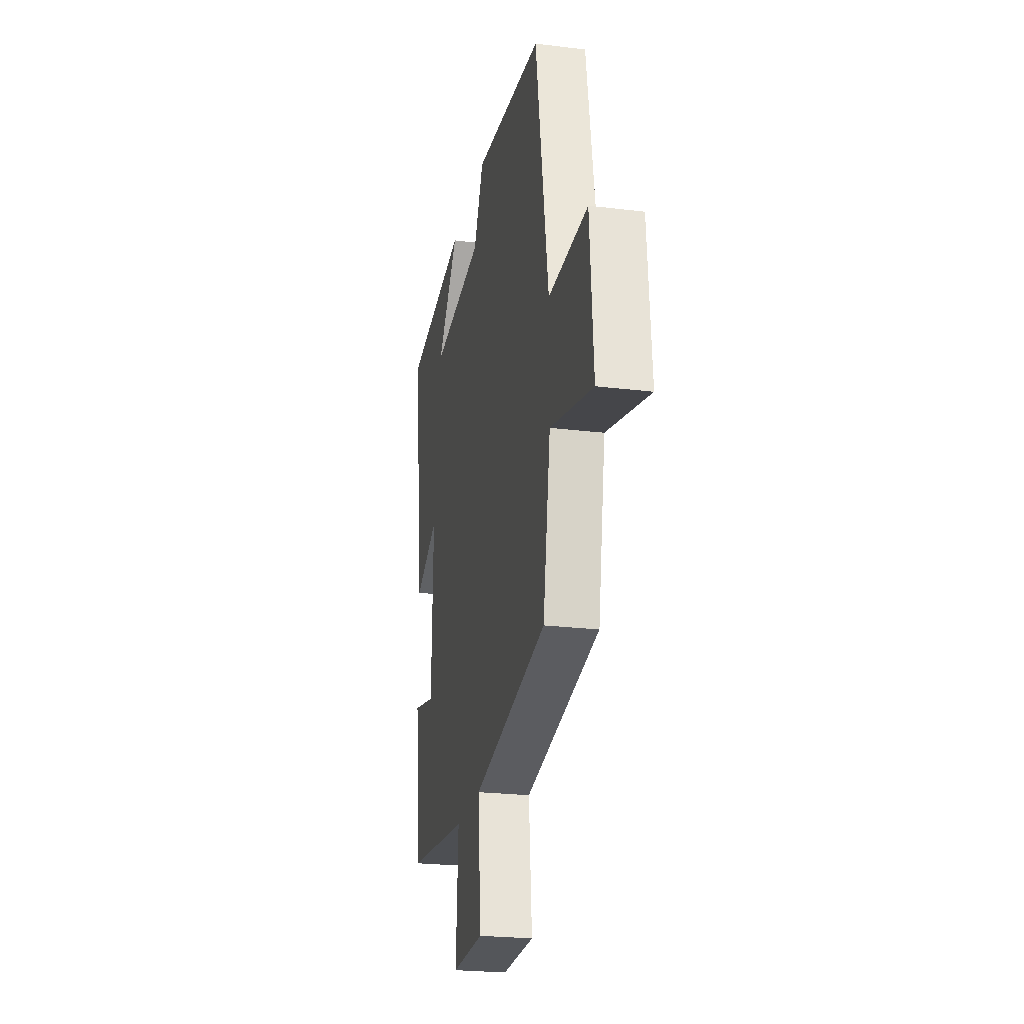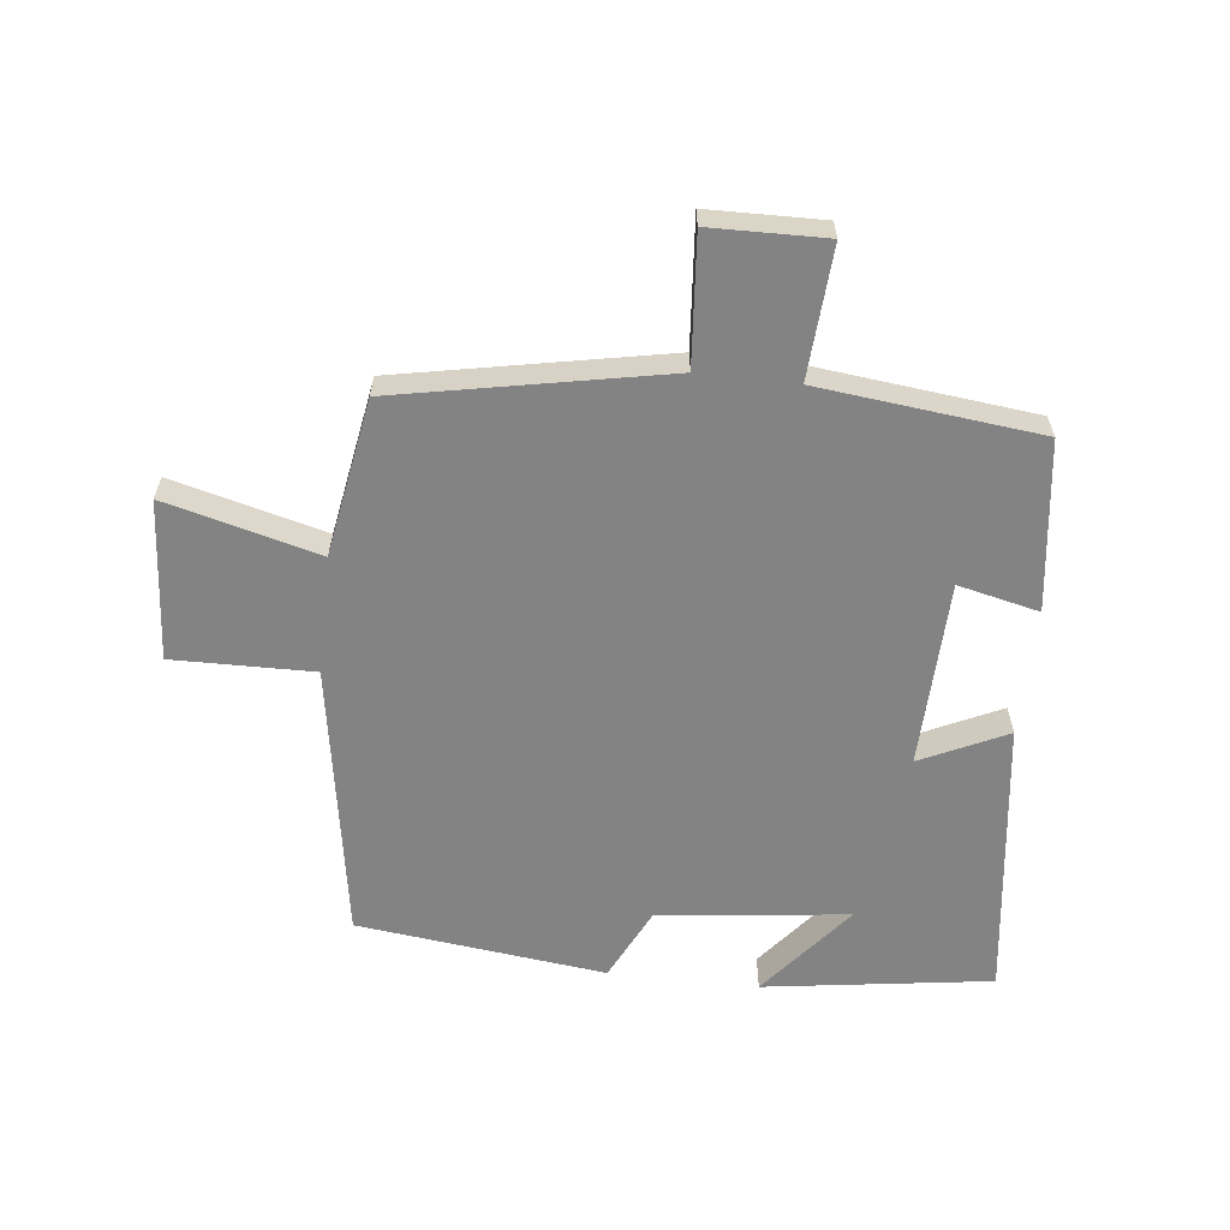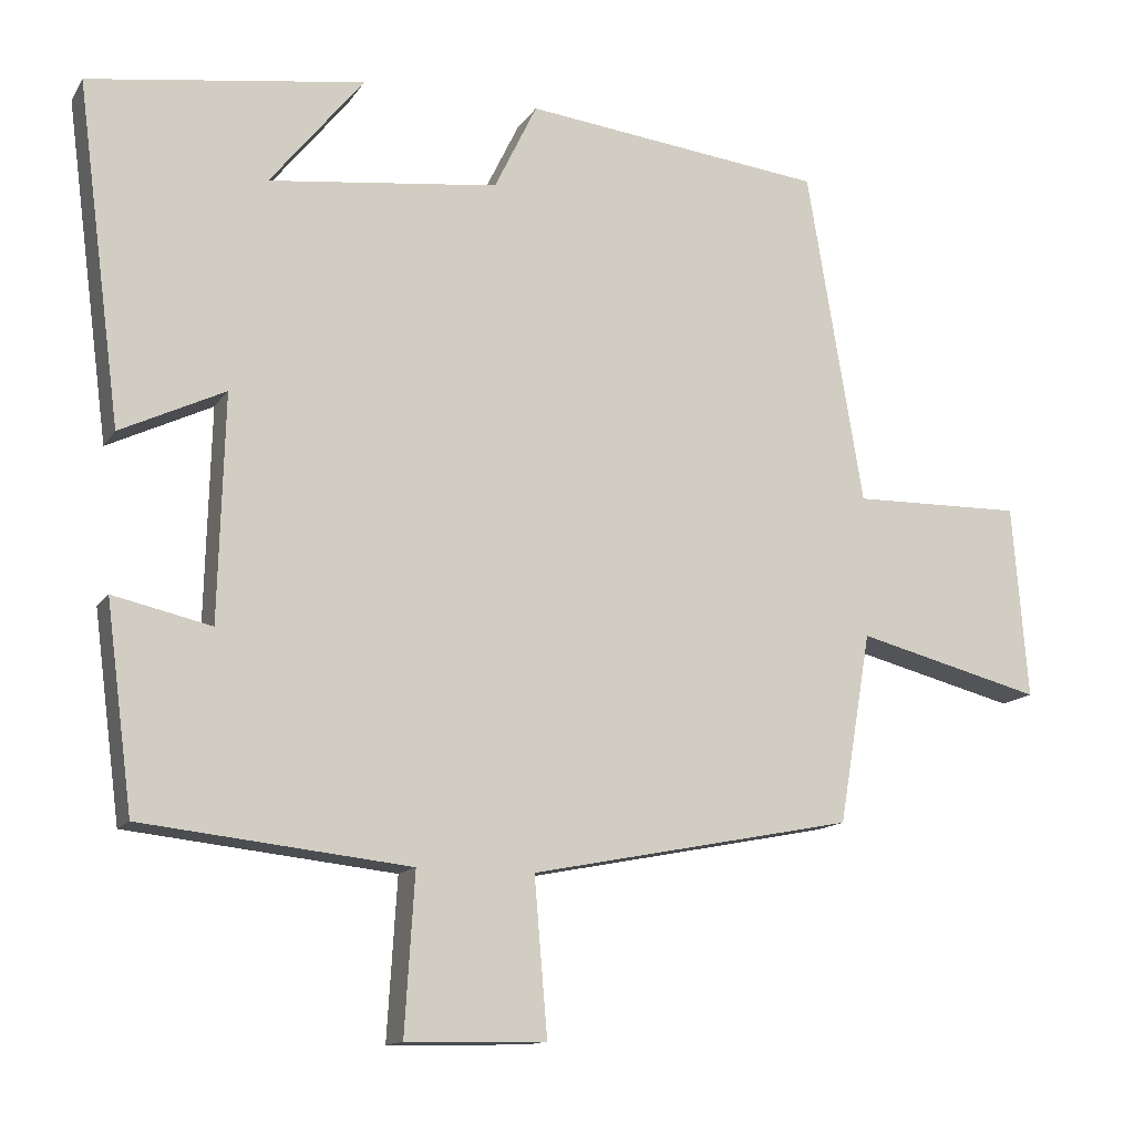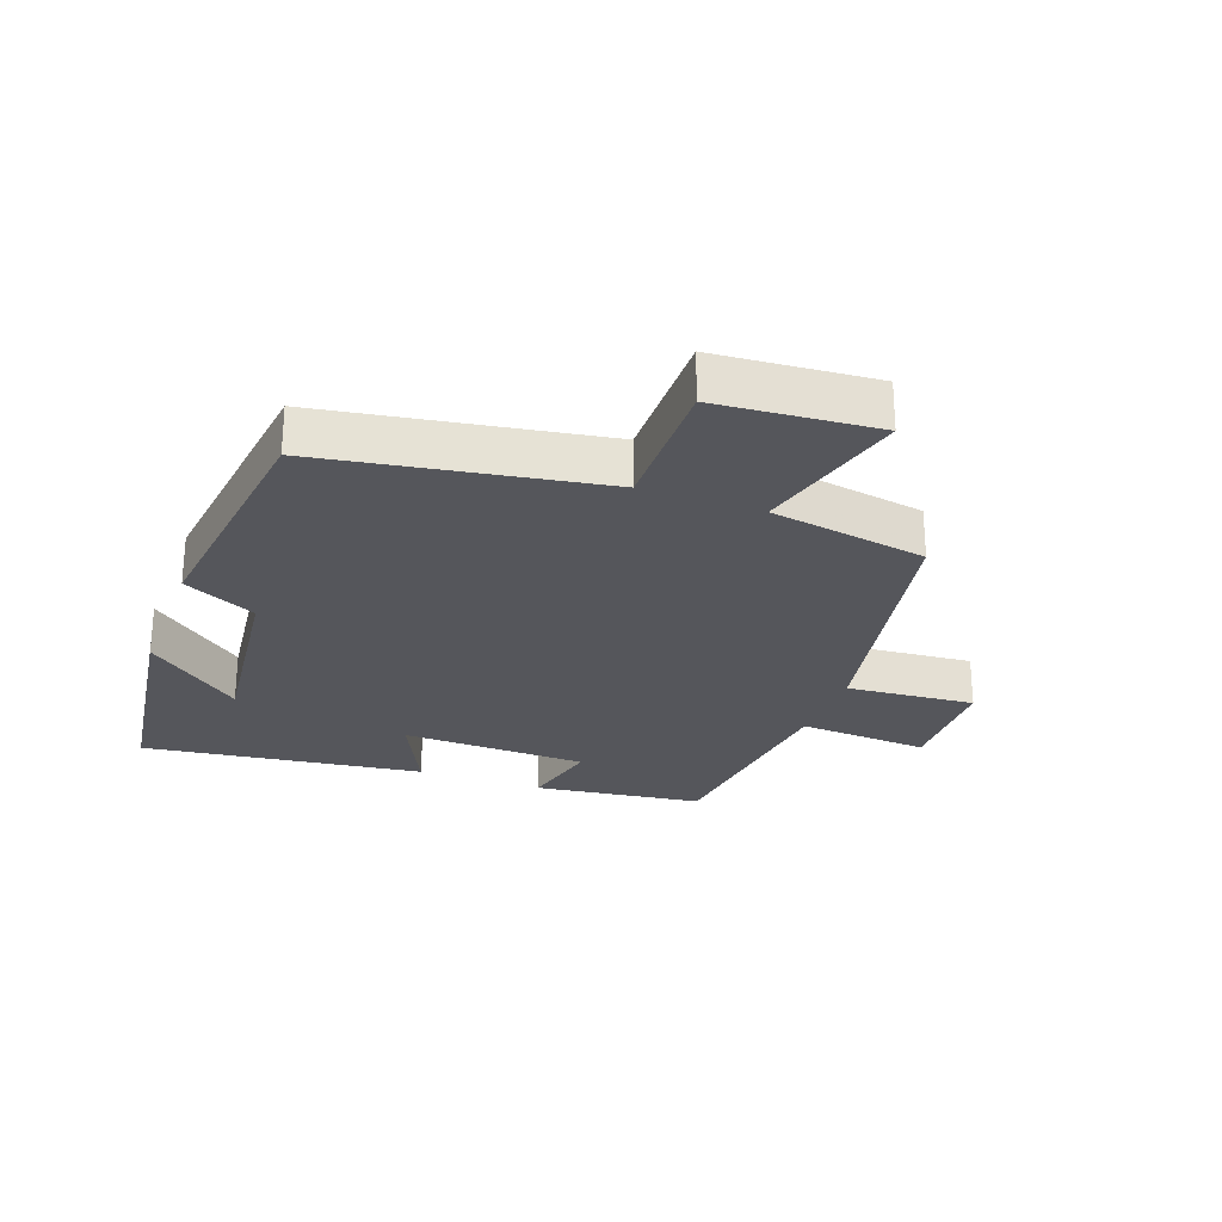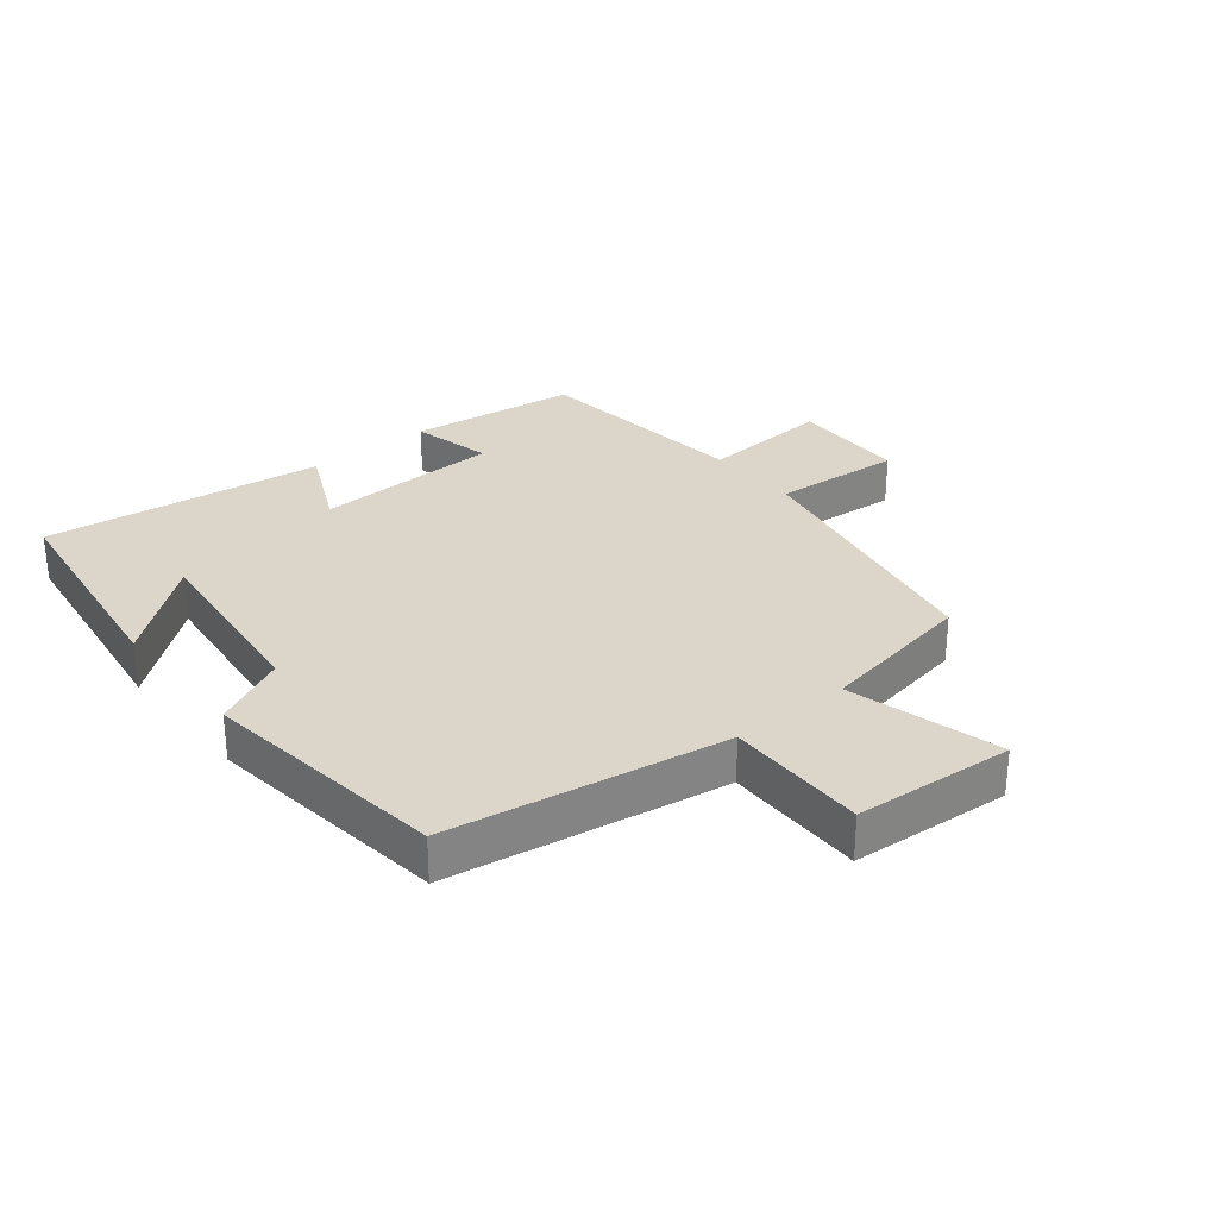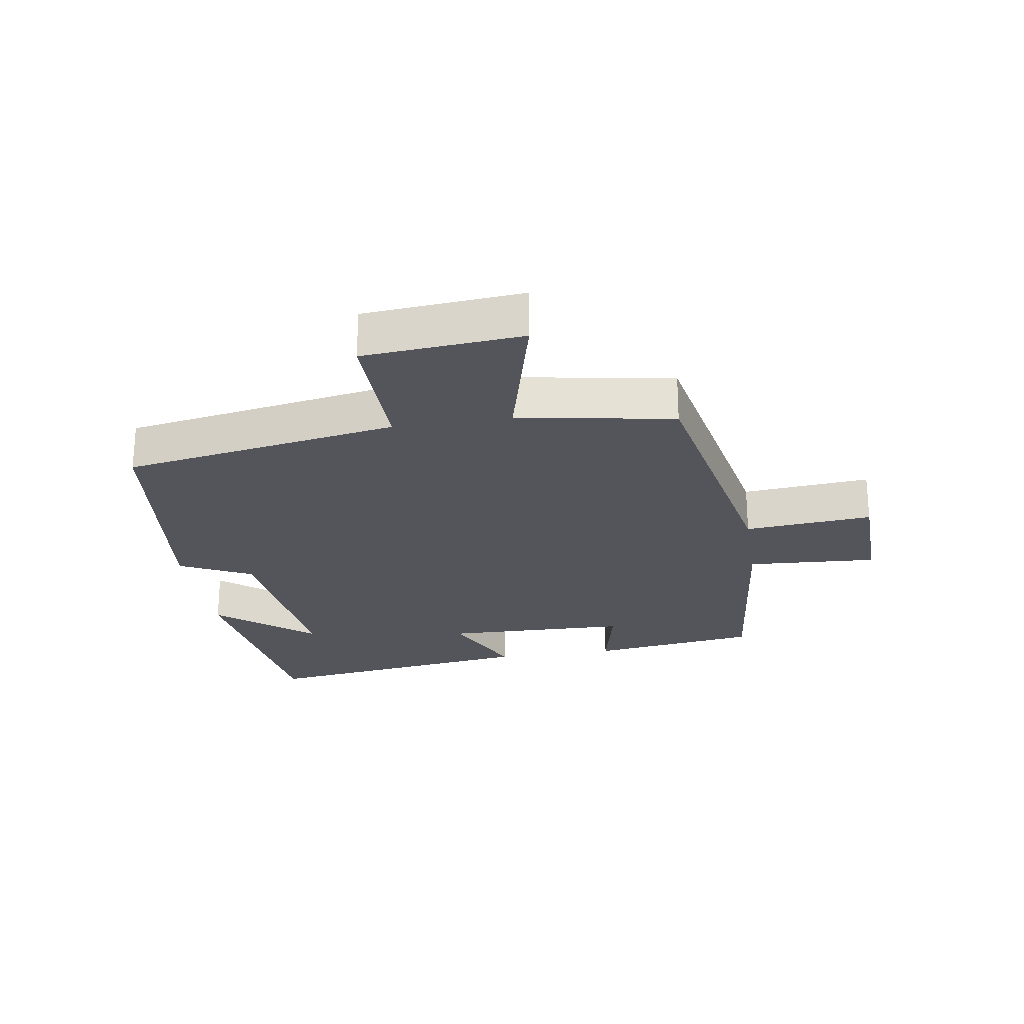
<metadata>
{"format":"obj","ext":"obj","renderer":"f3d","projection":"perspective","resolution":1024,"background":"white","views":[{"elev":-23.9,"azim":78.5,"up":"+Z"},{"elev":-61.1,"azim":173.5,"up":"+Y"},{"elev":-13.4,"azim":-21.1,"up":"+Z"},{"elev":-26.2,"azim":69.7,"up":"+Y"},{"elev":29.8,"azim":50.7,"up":"+Y"},{"elev":-24.9,"azim":99.0,"up":"+Y"}]}
</metadata>
<code>
v 0.458 0.07 -0.417
v 0.036 0.07 -0.5
v 0.053 0.07 -0.703
v -0.129 0.07 -0.707
v -0.116 0.07 -0.5
v -0.465 0.07 -0.462
v -0.5 0.07 -0.195
v -0.372 0.07 -0.224
v -0.364 0.07 0.07
v -0.5 0.07 0.005
v -0.558 0.07 0.448
v -0.199 0.07 0.5
v -0.321 0.07 0.349
v -0.021 0.07 0.385
v 0.035 0.07 0.5
v 0.427 0.07 0.454
v 0.5 0.07 0.017
v 0.722 0.07 0.021
v 0.742 0.07 -0.231
v 0.5 0.07 -0.169
v 0.458 0 -0.417
v 0.036 0 -0.5
v 0.053 0 -0.703
v -0.129 0 -0.707
v -0.116 0 -0.5
v -0.465 0 -0.462
v -0.5 0 -0.195
v -0.372 0 -0.224
v -0.364 0 0.07
v -0.5 0 0.005
v -0.558 0 0.448
v -0.199 0 0.5
v -0.321 0 0.349
v -0.021 0 0.385
v 0.035 0 0.5
v 0.427 0 0.454
v 0.5 0 0.017
v 0.722 0 0.021
v 0.742 0 -0.231
v 0.5 0 -0.169
f 17 18 19 20
f 17 20 1 2
f 14 15 16 17
f 13 14 17 2
f 11 12 13
f 9 10 11 13
f 8 9 13 2
f 5 6 7 8
f 5 8 2
f 2 3 4 5
f 40 39 38 37
f 22 21 40 37
f 37 36 35 34
f 22 37 34 33
f 33 32 31
f 33 31 30 29
f 22 33 29 28
f 28 27 26 25
f 22 28 25
f 25 24 23 22
f 1 21 22 2
f 2 22 23 3
f 3 23 24 4
f 4 24 25 5
f 5 25 26 6
f 6 26 27 7
f 7 27 28 8
f 8 28 29 9
f 9 29 30 10
f 10 30 31 11
f 11 31 32 12
f 12 32 33 13
f 13 33 34 14
f 14 34 35 15
f 15 35 36 16
f 16 36 37 17
f 17 37 38 18
f 18 38 39 19
f 19 39 40 20
f 20 40 21 1

</code>
